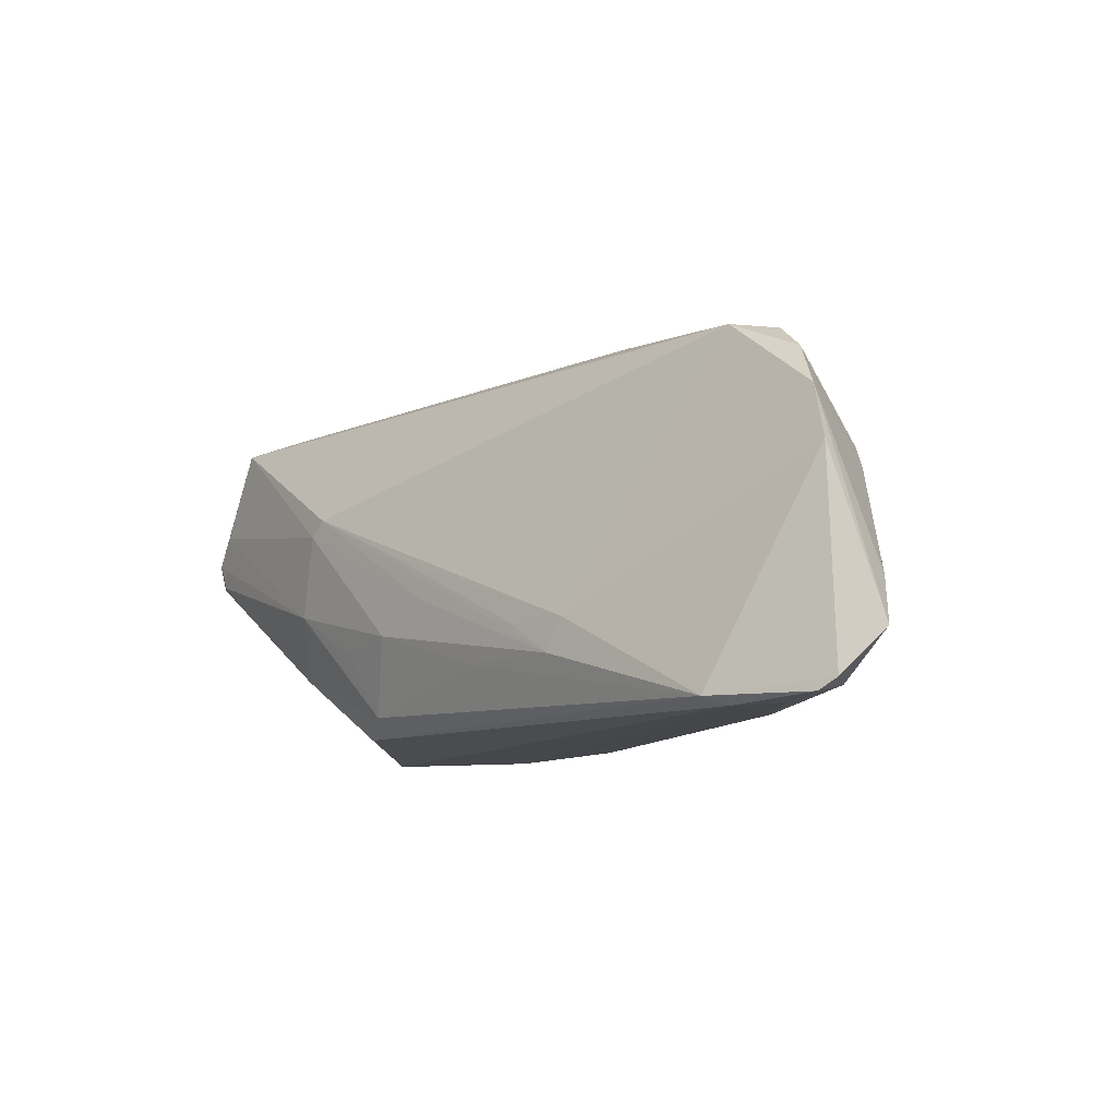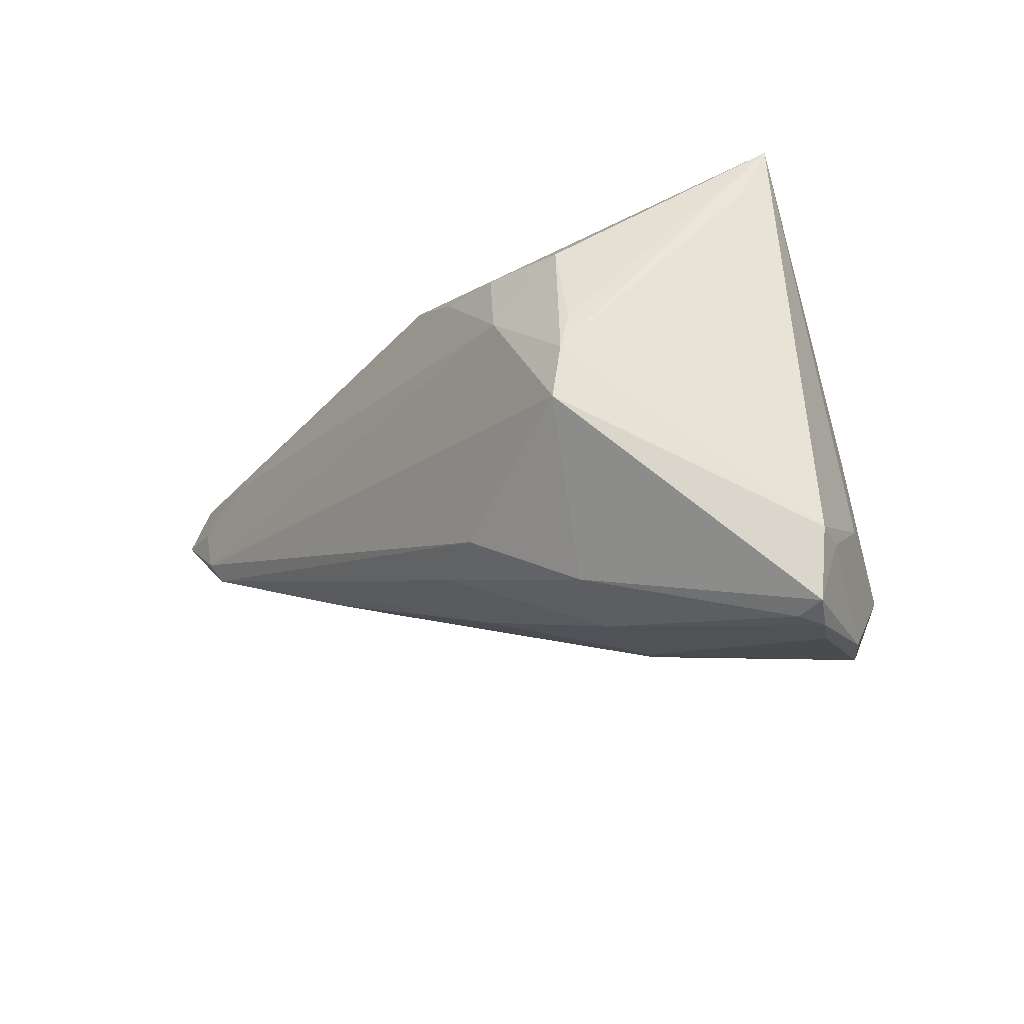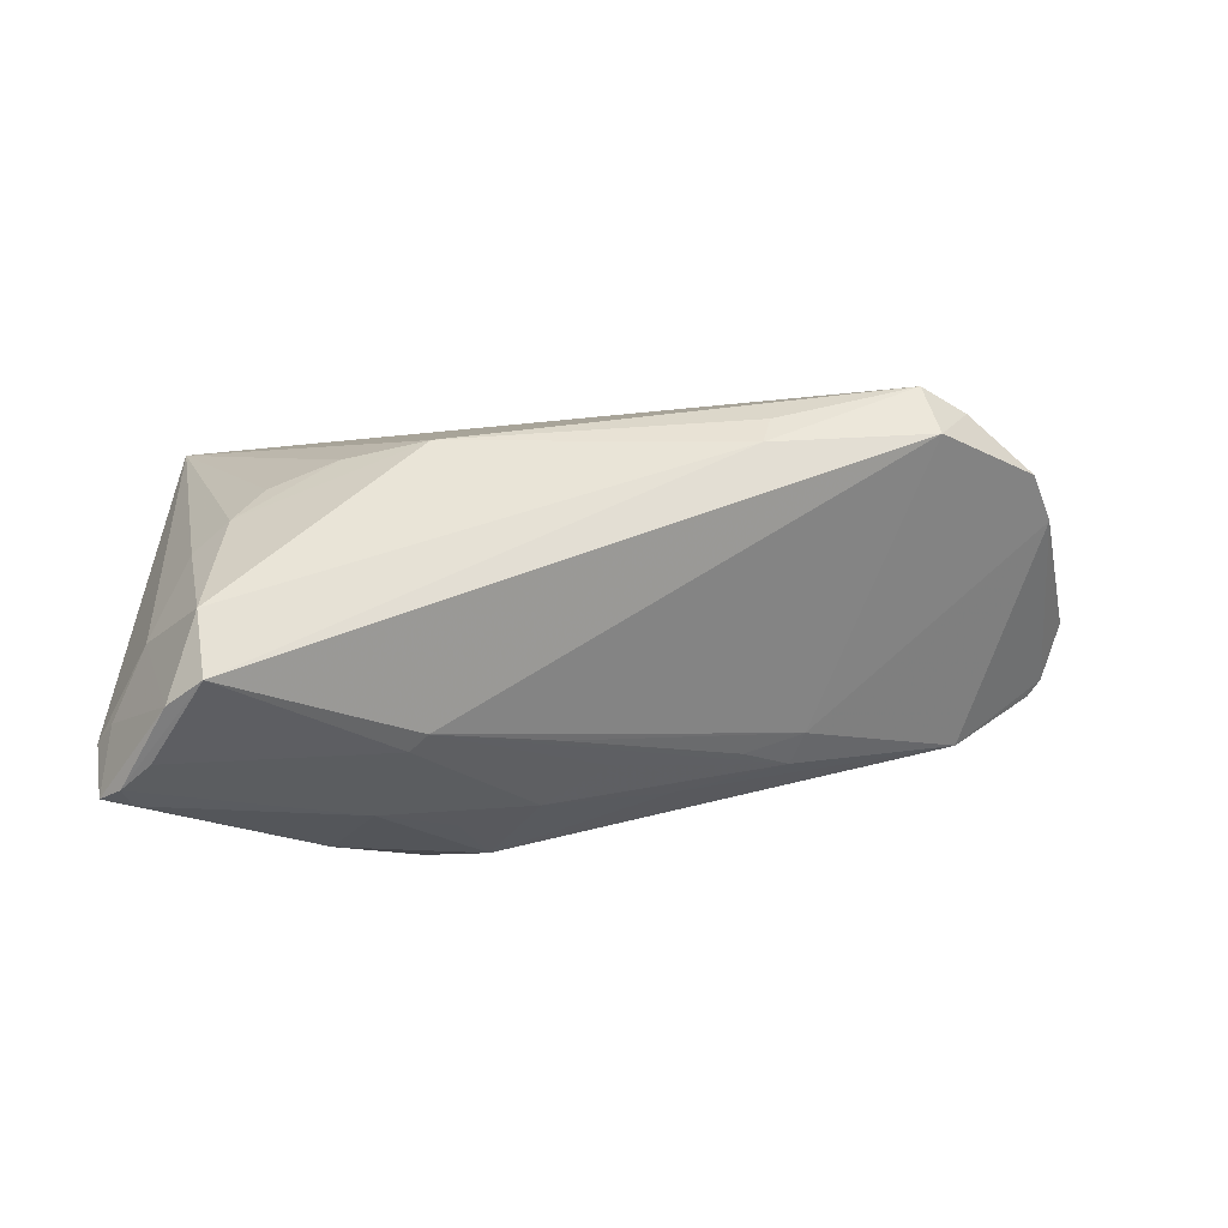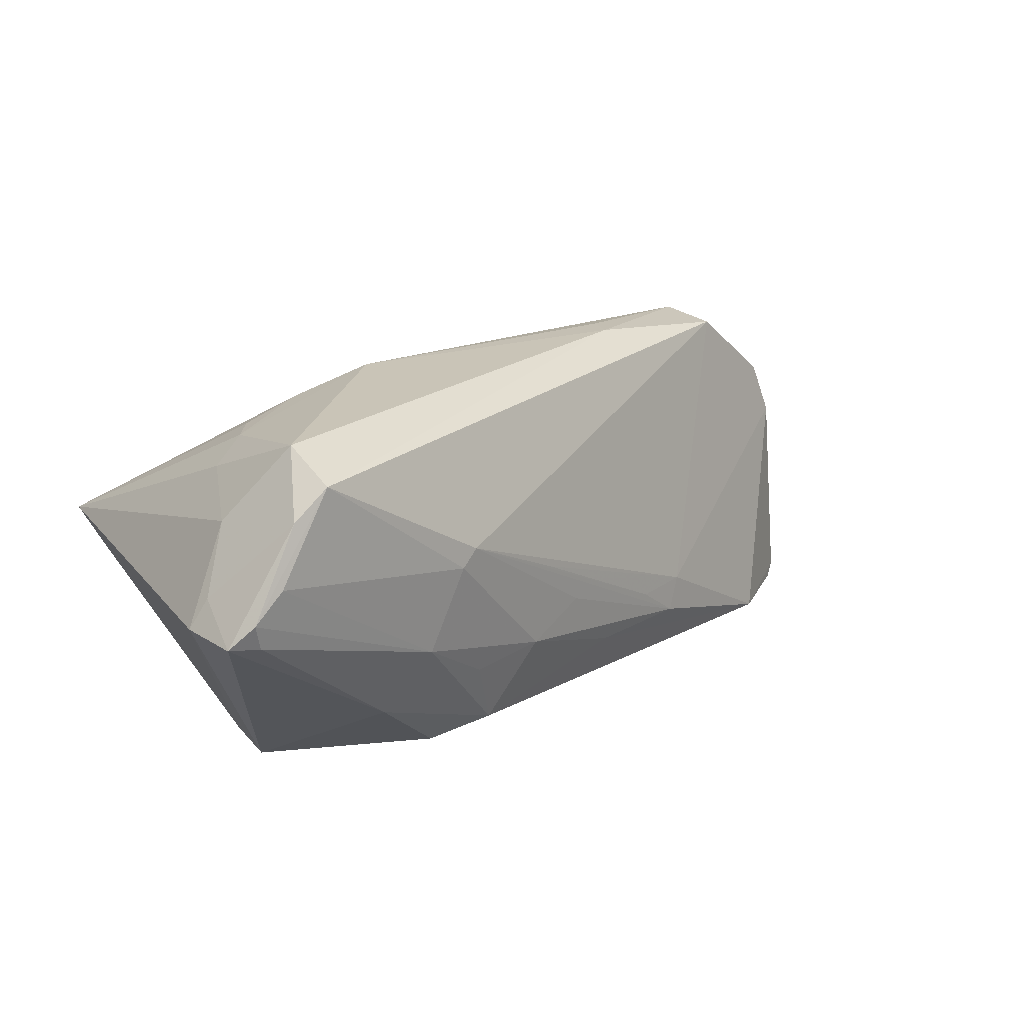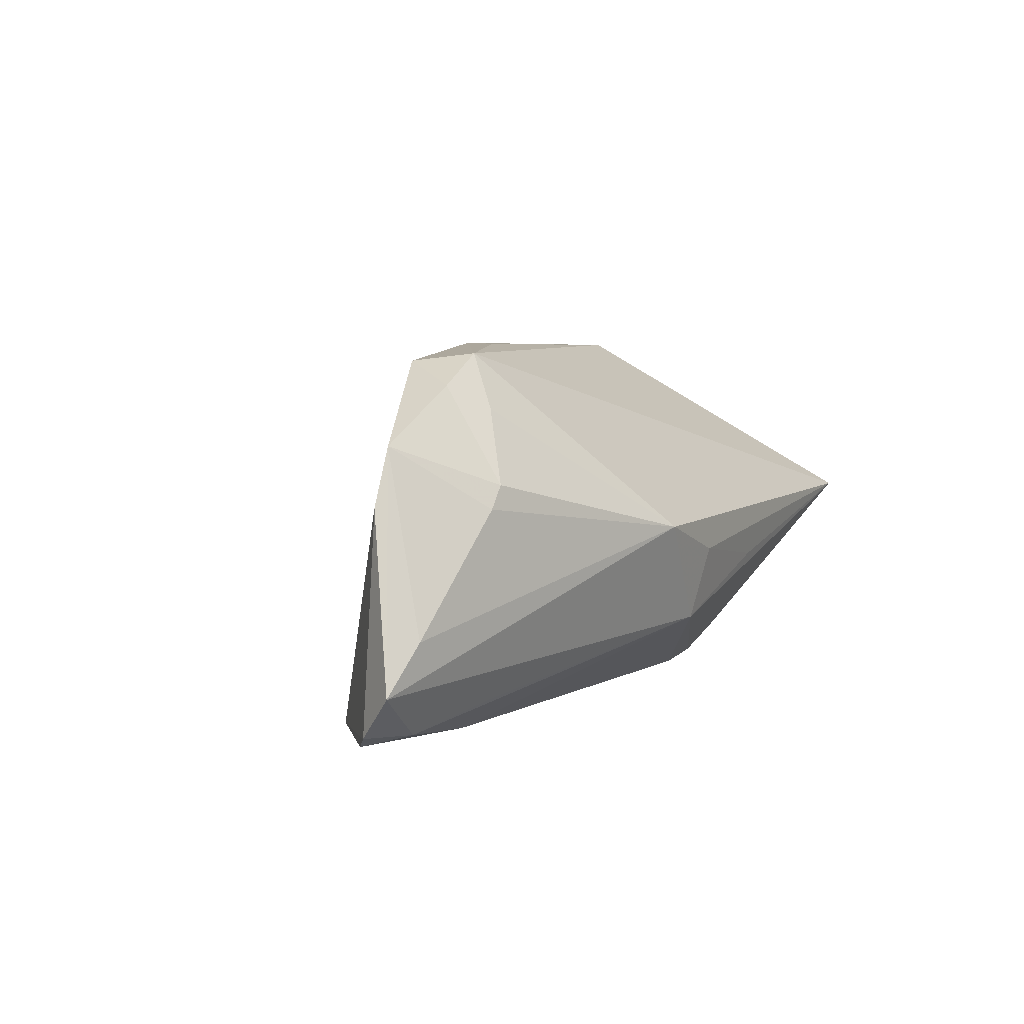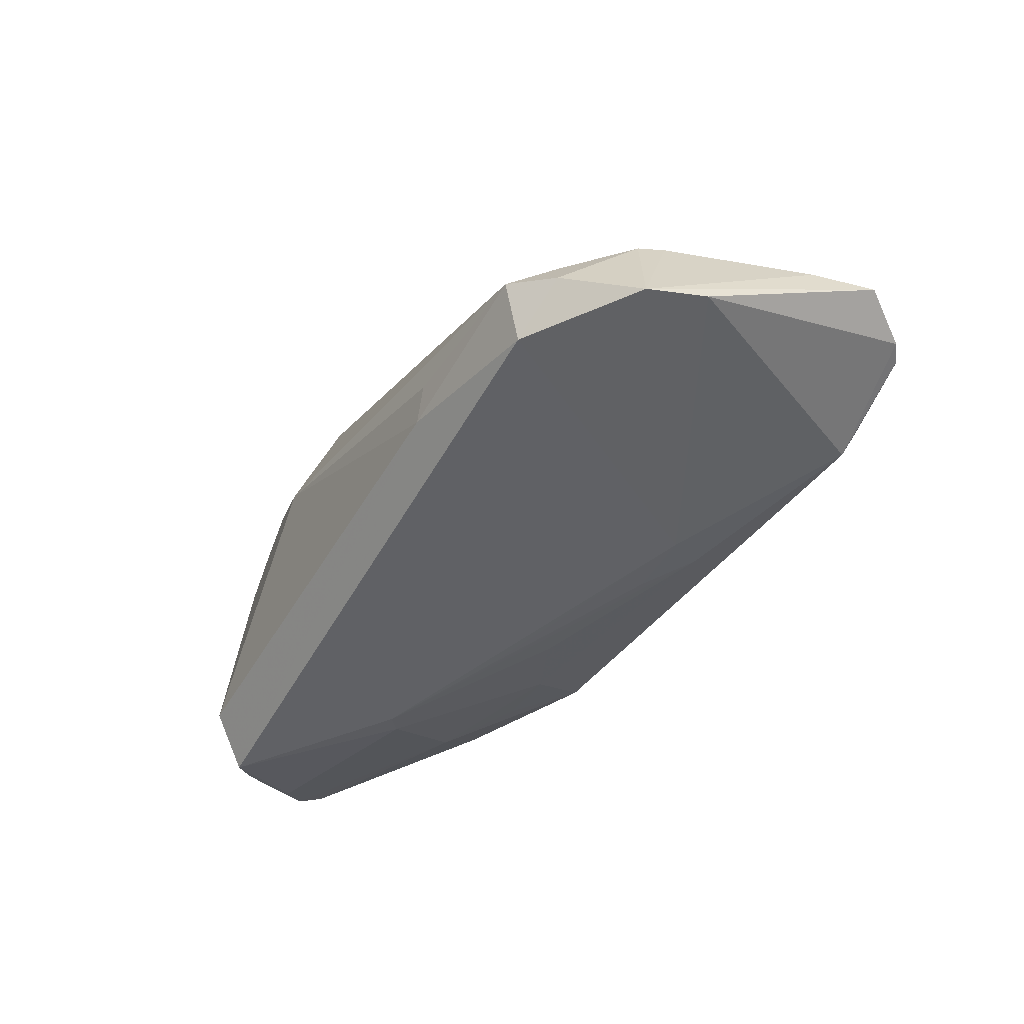
<metadata>
{"format":"obj","ext":"obj","renderer":"f3d","projection":"perspective","resolution":1024,"background":"white","views":[{"elev":-10.7,"azim":66.0,"up":"+Z"},{"elev":-22.2,"azim":-124.5,"up":"+Y"},{"elev":42.9,"azim":-3.1,"up":"+Z"},{"elev":19.6,"azim":-32.4,"up":"+Z"},{"elev":5.0,"azim":116.0,"up":"+Z"},{"elev":-21.2,"azim":59.2,"up":"+Y"}]}
</metadata>
<code>
v -0.04253 -0.01927 0.01468
v -0.02975 0.01294 -0.01869
v 0.05778 0.005735 0.01289
v 0.06257 0.005022 -0.02014
v -0.0382 -0.008542 0.01773
v 0.05758 0.008708 -0.02026
v 0.05435 0.003593 -0.02208
v -0.03424 -0.001861 -0.02136
v 0.04972 0.01608 0.008245
v 0.01058 0.02741 -0.002338
v -0.04782 -0.03133 0.003777
v 0.06075 0.003552 -0.02154
v 0.04579 0.01281 0.01691
v 0.06144 0.0118 -0.008794
v -0.01284 -0.02773 0.007941
v 0.03014 -0.01232 -0.0101
v 0.001411 -0.02271 0.000969
v -0.01505 -0.02836 0.00598
v -0.01496 -0.01941 -0.02081
v 0.02604 0.003223 0.02454
v 0.02293 0.02728 0.001576
v -0.01081 0.01352 -0.02153
v -0.04369 0.02741 0.002782
v 0.04666 0.01316 -0.01755
v -0.04417 -0.03223 0.003479
v -0.01948 -0.02796 -0.004259
v -0.045 -0.03286 0.006637
v -0.04138 -0.03275 0.01019
v -0.01187 0.001621 0.0244
v 0.04402 0.009728 0.0234
v -0.03559 -0.0242 0.02411
v -0.03371 0.002674 -0.01984
v -0.03036 -0.00039 0.01978
v -0.007287 -0.02141 -0.01866
v 0.02837 -0.01324 -0.01428
v -0.04721 -0.01537 0.001706
v -0.02218 0.005672 -0.0224
v -0.0194 0.01318 -0.02101
v 0.01298 0.02576 -0.0112
v -0.01059 -0.02461 -0.01007
v 0.06038 0.005423 0.006015
v 0.04966 0.009026 0.01968
v -0.03391 -0.006172 0.02035
v -0.007072 0.02672 -0.004689
v 0.02476 -0.001048 0.02468
v 0.02246 -0.01531 -0.01008
v -0.02486 -0.02527 -0.01212
v 0.00685 -0.02077 -0.005368
v -0.001107 -0.02316 -0.008926
v -0.04891 -0.02308 0.003701
v 0.0142 -0.01723 -0.01412
v 0.05139 0.0158 0.005525
v -0.03478 -0.03158 0.02099
v -0.04273 0.02071 -0.0007529
v 0.05192 -0.001917 -0.0224
v 0.04541 0.002095 0.0225
v -0.04677 -0.02377 0.007331
v 0.04359 0.007784 -0.02207
v 0.05023 -0.004699 -0.02131
v -0.03906 -0.03152 0.0174
v -0.02212 0.002309 0.02147
v -0.03407 -0.008342 -0.0224
v 0.06529 0.009668 -0.01481
f 63 39 21
f 21 23 30
f 50 23 54
f 10 21 39
f 23 21 10
f 30 23 29
f 6 58 39
f 50 54 36
f 39 58 22
f 39 23 44
f 44 10 39
f 23 10 44
f 1 23 50
f 1 5 23
f 5 1 31
f 28 53 27
f 27 26 28
f 24 39 63
f 63 6 24
f 24 6 39
f 9 42 3
f 61 29 23
f 23 33 61
f 47 26 25
f 25 26 27
f 27 53 60
f 53 31 60
f 60 31 1
f 56 53 15
f 3 42 56
f 56 42 30
f 15 16 56
f 56 16 3
f 18 28 26
f 15 53 18
f 53 28 18
f 37 22 58
f 37 55 62
f 58 55 37
f 23 2 32
f 3 16 41
f 63 3 41
f 58 6 12
f 19 47 62
f 62 55 19
f 63 21 14
f 14 3 63
f 30 42 13
f 42 9 13
f 13 21 30
f 13 9 21
f 43 61 33
f 5 31 43
f 43 31 29
f 29 61 43
f 23 5 43
f 43 33 23
f 27 60 11
f 11 25 27
f 50 62 11
f 47 25 11
f 62 47 11
f 45 31 53
f 53 56 45
f 29 31 45
f 45 56 30
f 8 37 62
f 2 37 8
f 8 32 2
f 8 36 54
f 8 54 23
f 23 32 8
f 8 62 50
f 50 36 8
f 22 37 38
f 38 37 2
f 39 22 38
f 38 23 39
f 38 2 23
f 7 55 58
f 58 12 7
f 7 12 55
f 4 12 6
f 4 6 63
f 63 41 4
f 34 26 47
f 47 19 34
f 26 34 40
f 15 35 46
f 46 35 16
f 15 18 48
f 48 35 15
f 21 9 52
f 52 14 21
f 52 9 3
f 3 14 52
f 57 60 1
f 57 11 60
f 57 1 50
f 50 11 57
f 30 29 20
f 20 45 30
f 29 45 20
f 16 35 59
f 59 19 55
f 59 34 19
f 59 41 16
f 55 12 59
f 59 4 41
f 12 4 59
f 51 59 35
f 34 59 51
f 17 16 15
f 15 46 17
f 17 46 16
f 49 18 26
f 49 48 18
f 26 40 49
f 49 40 34
f 34 51 49
f 35 48 49
f 49 51 35

</code>
